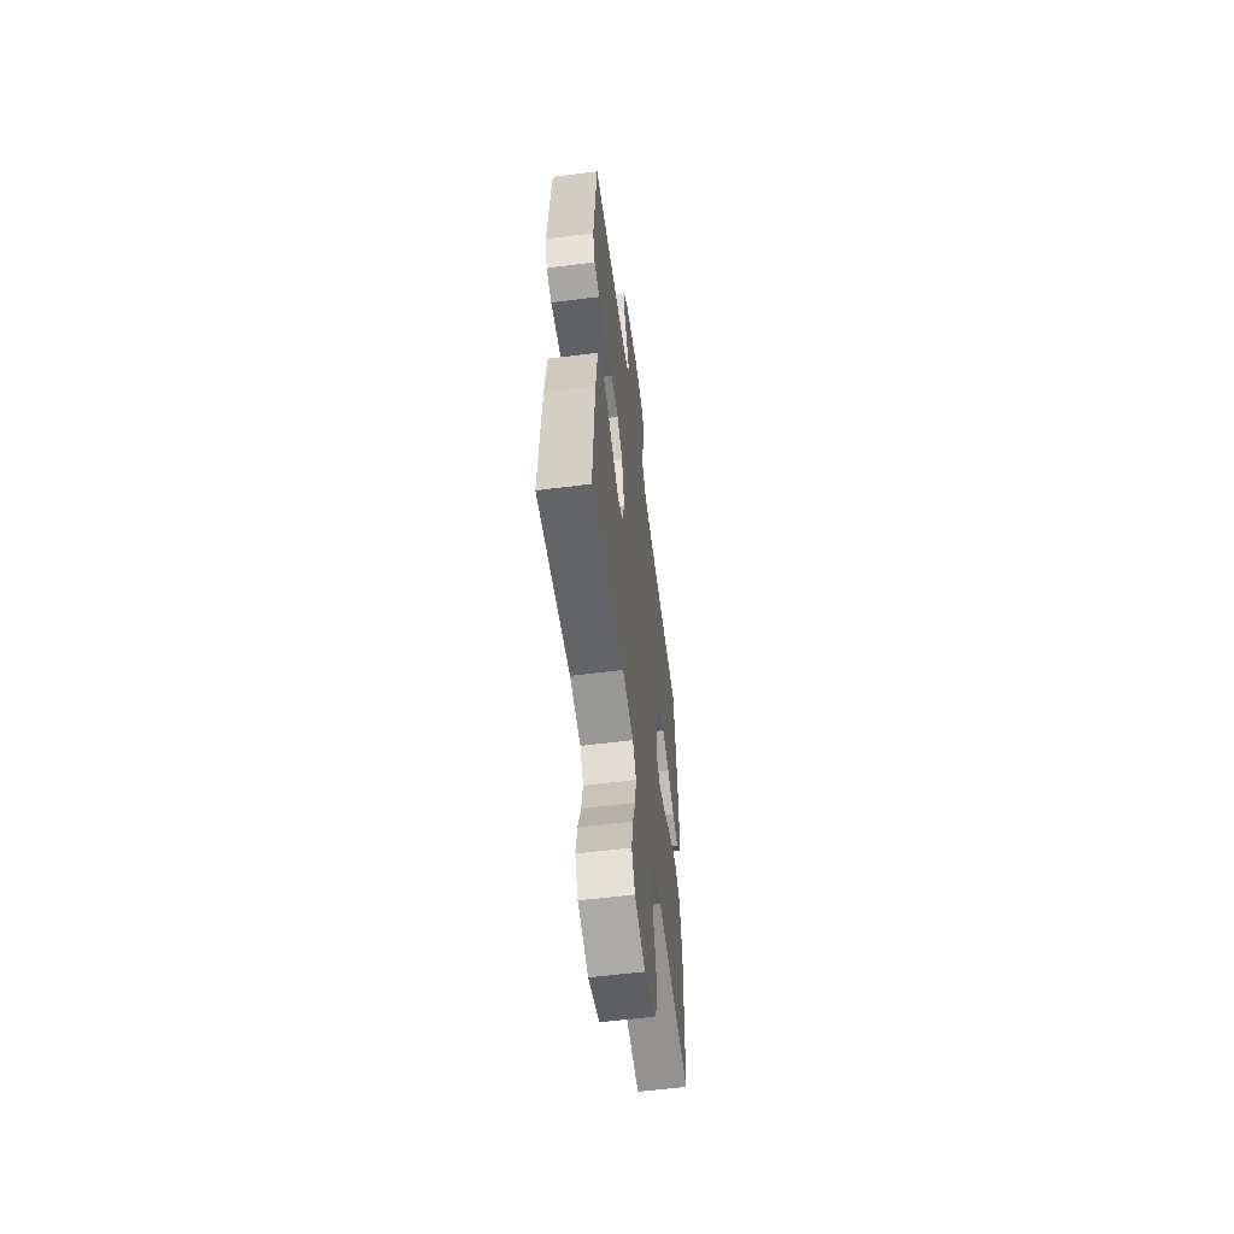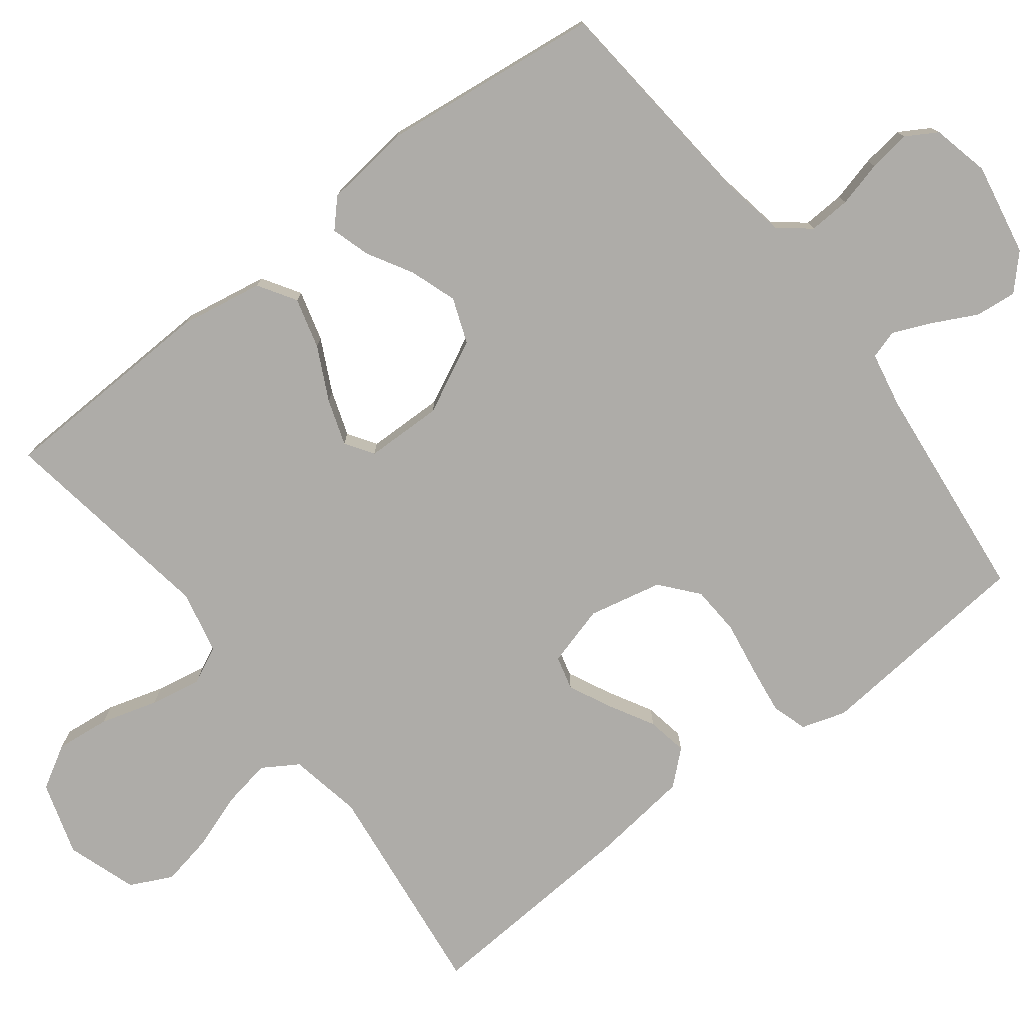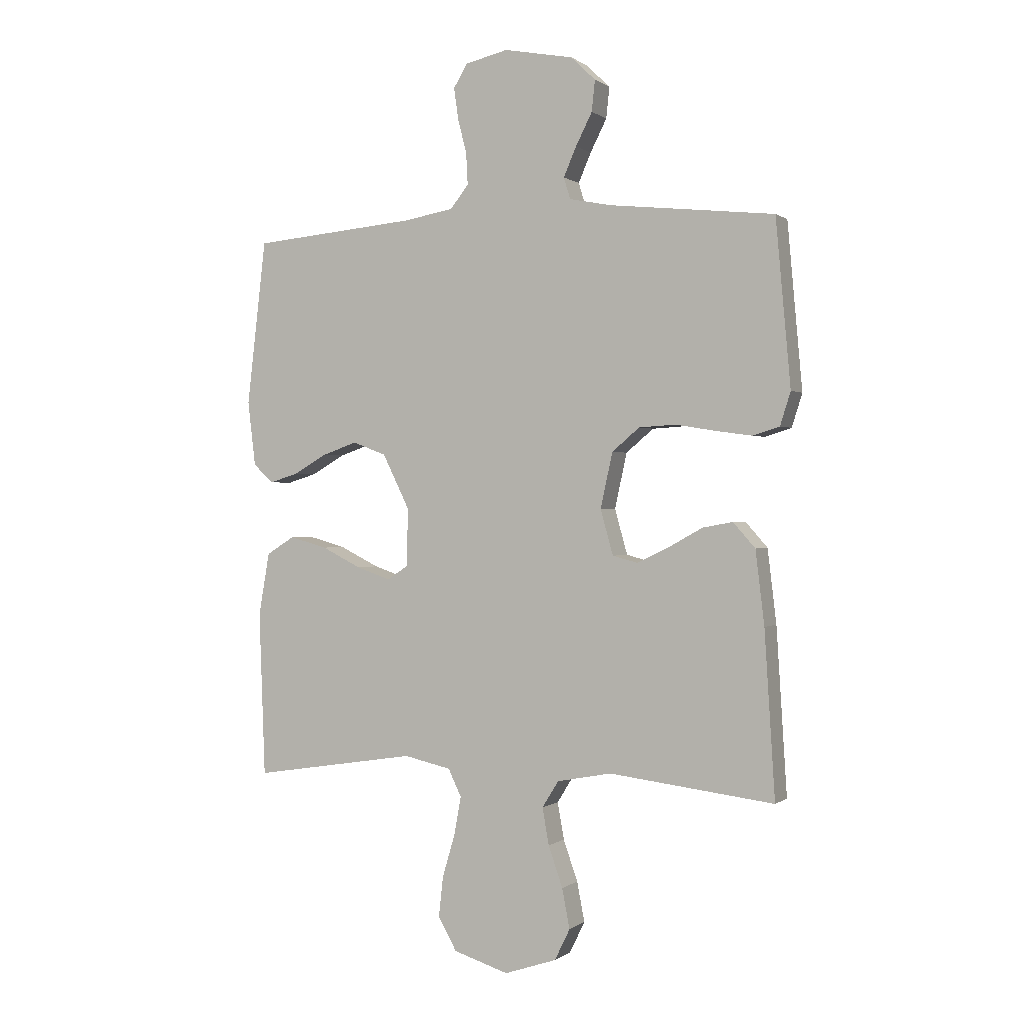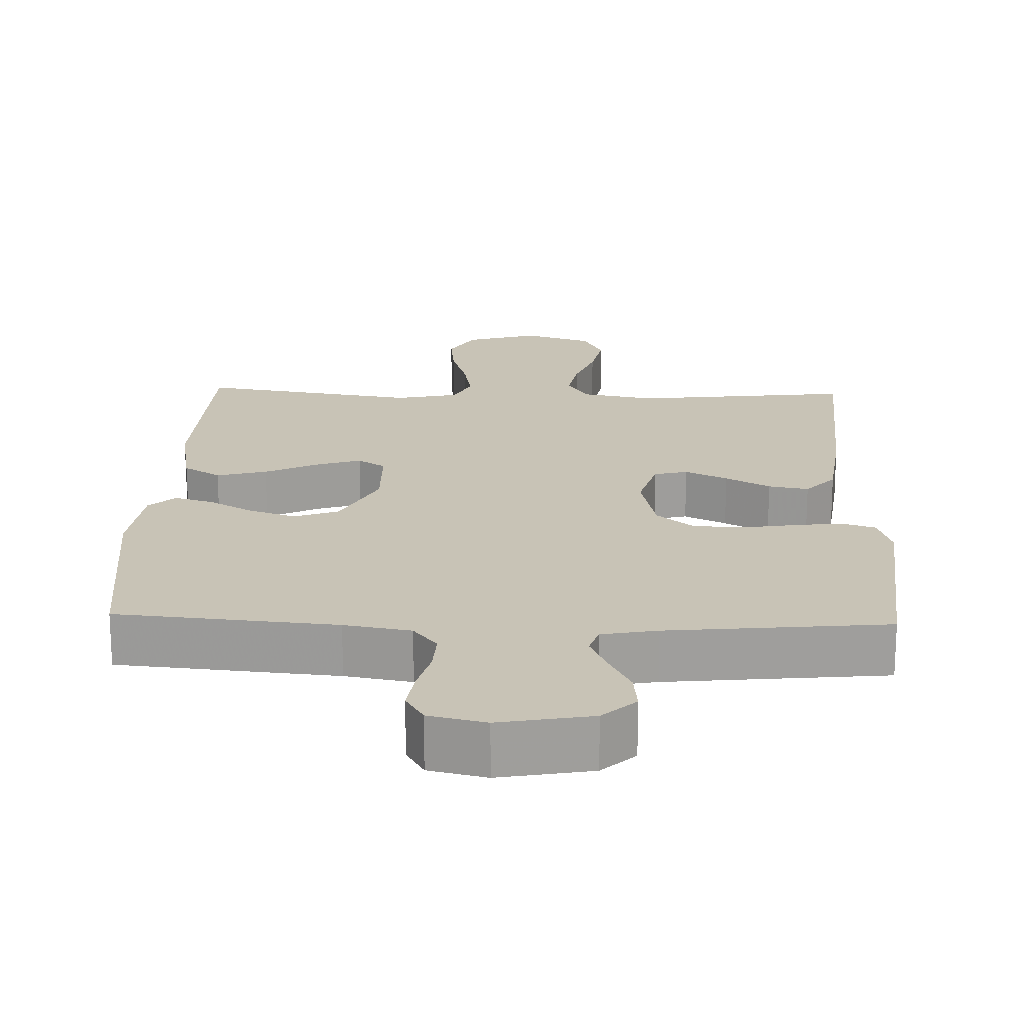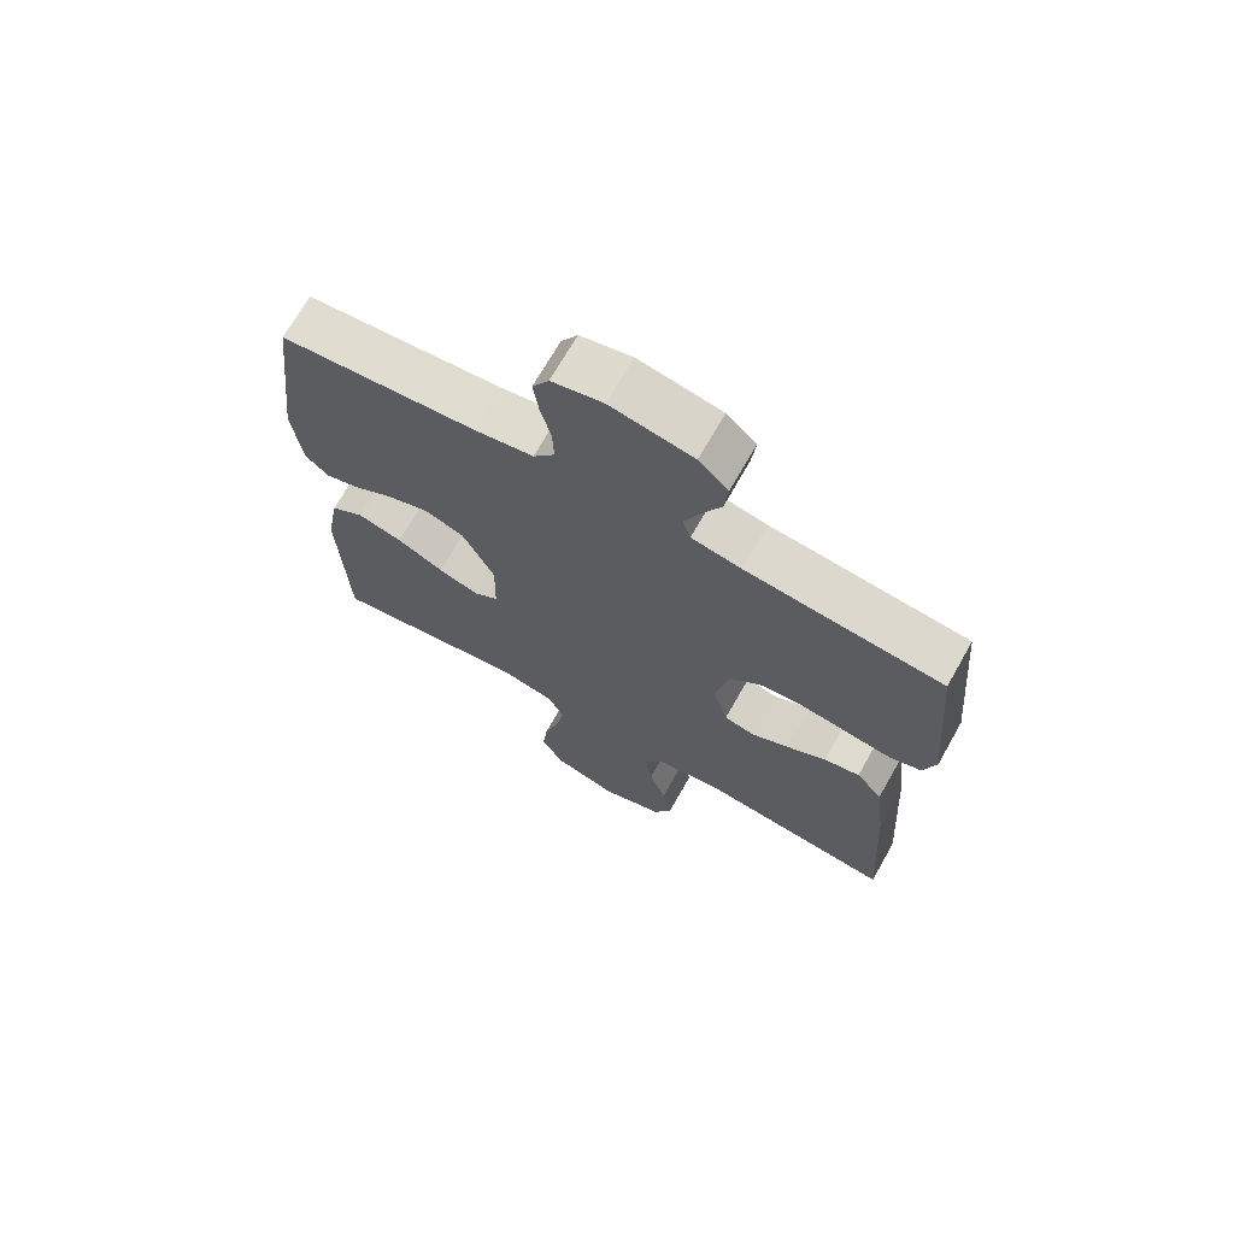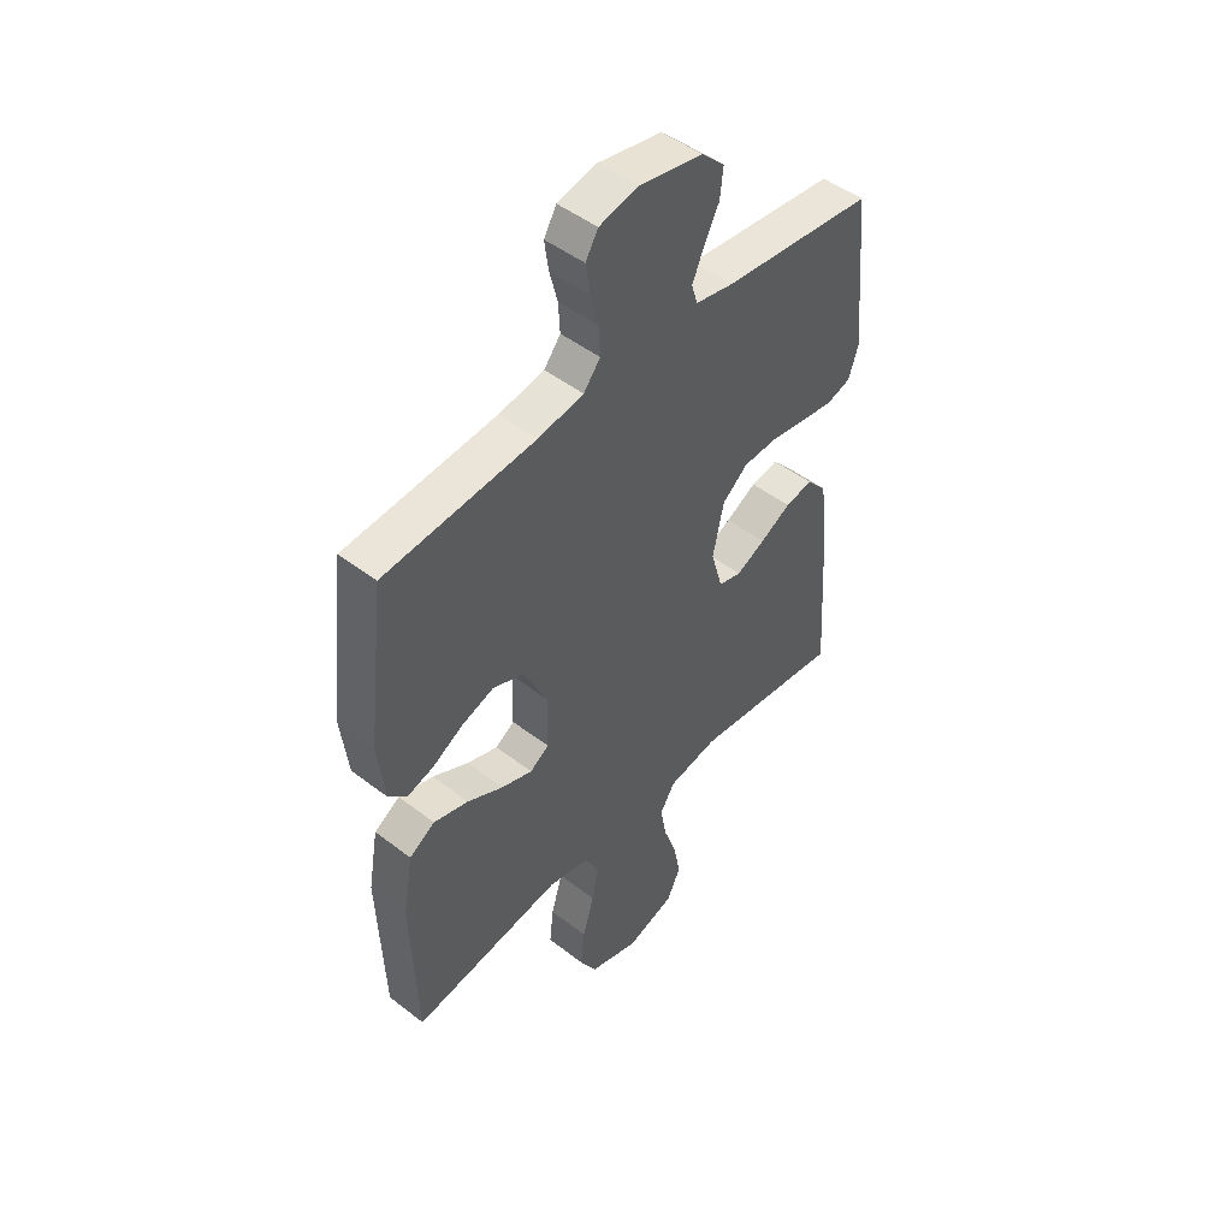
<metadata>
{"format":"obj","ext":"obj","renderer":"f3d","projection":"perspective","resolution":1024,"background":"white","views":[{"elev":-57.8,"azim":97.5,"up":"+Z"},{"elev":-76.8,"azim":-52.4,"up":"+Y"},{"elev":0.3,"azim":24.0,"up":"+Z"},{"elev":19.5,"azim":2.0,"up":"+Y"},{"elev":69.9,"azim":29.6,"up":"+Z"},{"elev":47.9,"azim":-49.1,"up":"+Z"}]}
</metadata>
<code>
v -0.5 0.07 -0.5
v -0.511 0.07 -0.2
v -0.491 0.07 -0.086
v -0.44 0.07 -0.054
v -0.371 0.07 -0.073
v -0.299 0.07 -0.109
v -0.237 0.07 -0.13
v -0.199 0.07 -0.105
v -0.197 0.07 0
v -0.246 0.07 0.099
v -0.307 0.07 0.122
v -0.371 0.07 0.1
v -0.432 0.07 0.065
v -0.485 0.07 0.049
v -0.521 0.07 0.083
v -0.535 0.07 0.2
v -0.5 0.07 0.5
v -0.2 0.07 0.527
v -0.109 0.07 0.543
v -0.076 0.07 0.585
v -0.079 0.07 0.642
v -0.095 0.07 0.704
v -0.103 0.07 0.761
v -0.078 0.07 0.803
v 0 0.07 0.821
v 0.126 0.07 0.797
v 0.171 0.07 0.754
v 0.165 0.07 0.698
v 0.135 0.07 0.639
v 0.112 0.07 0.586
v 0.124 0.07 0.547
v 0.2 0.07 0.532
v 0.5 0.07 0.5
v 0.527 0.07 0.2
v 0.508 0.07 0.14
v 0.46 0.07 0.125
v 0.394 0.07 0.134
v 0.321 0.07 0.146
v 0.254 0.07 0.142
v 0.204 0.07 0.1
v 0.182 0.07 0
v 0.205 0.07 -0.082
v 0.251 0.07 -0.094
v 0.309 0.07 -0.066
v 0.37 0.07 -0.032
v 0.425 0.07 -0.022
v 0.465 0.07 -0.067
v 0.481 0.07 -0.2
v 0.5 0.07 -0.5
v 0.2 0.07 -0.464
v 0.101 0.07 -0.483
v 0.071 0.07 -0.531
v 0.083 0.07 -0.598
v 0.109 0.07 -0.672
v 0.123 0.07 -0.744
v 0.095 0.07 -0.801
v 0 0.07 -0.833
v -0.1 0.07 -0.802
v -0.134 0.07 -0.743
v -0.126 0.07 -0.67
v -0.103 0.07 -0.592
v -0.09 0.07 -0.522
v -0.114 0.07 -0.472
v -0.2 0.07 -0.453
v -0.5 0 -0.5
v -0.511 0 -0.2
v -0.491 0 -0.086
v -0.44 0 -0.054
v -0.371 0 -0.073
v -0.299 0 -0.109
v -0.237 0 -0.13
v -0.199 0 -0.105
v -0.197 0 0
v -0.246 0 0.099
v -0.307 0 0.122
v -0.371 0 0.1
v -0.432 0 0.065
v -0.485 0 0.049
v -0.521 0 0.083
v -0.535 0 0.2
v -0.5 0 0.5
v -0.2 0 0.527
v -0.109 0 0.543
v -0.076 0 0.585
v -0.079 0 0.642
v -0.095 0 0.704
v -0.103 0 0.761
v -0.078 0 0.803
v 0 0 0.821
v 0.126 0 0.797
v 0.171 0 0.754
v 0.165 0 0.698
v 0.135 0 0.639
v 0.112 0 0.586
v 0.124 0 0.547
v 0.2 0 0.532
v 0.5 0 0.5
v 0.527 0 0.2
v 0.508 0 0.14
v 0.46 0 0.125
v 0.394 0 0.134
v 0.321 0 0.146
v 0.254 0 0.142
v 0.204 0 0.1
v 0.182 0 0
v 0.205 0 -0.082
v 0.251 0 -0.094
v 0.309 0 -0.066
v 0.37 0 -0.032
v 0.425 0 -0.022
v 0.465 0 -0.067
v 0.481 0 -0.2
v 0.5 0 -0.5
v 0.2 0 -0.464
v 0.101 0 -0.483
v 0.071 0 -0.531
v 0.083 0 -0.598
v 0.109 0 -0.672
v 0.123 0 -0.744
v 0.095 0 -0.801
v 0 0 -0.833
v -0.1 0 -0.802
v -0.134 0 -0.743
v -0.126 0 -0.67
v -0.103 0 -0.592
v -0.09 0 -0.522
v -0.114 0 -0.472
v -0.2 0 -0.453
f 58 59 60 61
f 58 61 62
f 57 58 62
f 56 57 62
f 53 54 55 56
f 52 53 56 62
f 51 52 62 63
f 47 48 49 50
f 44 45 46 47
f 43 44 47 50
f 42 43 50 51
f 35 36 37 38
f 33 34 35 38
f 32 33 38 39
f 31 32 39 40
f 26 27 28 29
f 26 29 30
f 25 26 30
f 21 22 23 24
f 20 21 24 25
f 15 16 17 18
f 15 18 19
f 12 13 14 15
f 11 12 15 19
f 10 11 19 20
f 3 4 5 6
f 3 6 7
f 64 1 2 3
f 64 3 7
f 63 64 7 8
f 41 42 51 63
f 41 63 8 9
f 20 25 30 31
f 20 31 40 41
f 9 10 20 41
f 125 124 123 122
f 126 125 122
f 126 122 121
f 126 121 120
f 120 119 118 117
f 126 120 117 116
f 127 126 116 115
f 114 113 112 111
f 111 110 109 108
f 114 111 108 107
f 115 114 107 106
f 102 101 100 99
f 102 99 98 97
f 103 102 97 96
f 104 103 96 95
f 93 92 91 90
f 94 93 90
f 94 90 89
f 88 87 86 85
f 89 88 85 84
f 82 81 80 79
f 83 82 79
f 79 78 77 76
f 83 79 76 75
f 84 83 75 74
f 70 69 68 67
f 71 70 67
f 67 66 65 128
f 71 67 128
f 72 71 128 127
f 127 115 106 105
f 73 72 127 105
f 95 94 89 84
f 105 104 95 84
f 105 84 74 73
f 1 65 66 2
f 2 66 67 3
f 3 67 68 4
f 4 68 69 5
f 5 69 70 6
f 6 70 71 7
f 7 71 72 8
f 8 72 73 9
f 9 73 74 10
f 10 74 75 11
f 11 75 76 12
f 12 76 77 13
f 13 77 78 14
f 14 78 79 15
f 15 79 80 16
f 16 80 81 17
f 17 81 82 18
f 18 82 83 19
f 19 83 84 20
f 20 84 85 21
f 21 85 86 22
f 22 86 87 23
f 23 87 88 24
f 24 88 89 25
f 25 89 90 26
f 26 90 91 27
f 27 91 92 28
f 28 92 93 29
f 29 93 94 30
f 30 94 95 31
f 31 95 96 32
f 32 96 97 33
f 33 97 98 34
f 34 98 99 35
f 35 99 100 36
f 36 100 101 37
f 37 101 102 38
f 38 102 103 39
f 39 103 104 40
f 40 104 105 41
f 41 105 106 42
f 42 106 107 43
f 43 107 108 44
f 44 108 109 45
f 45 109 110 46
f 46 110 111 47
f 47 111 112 48
f 48 112 113 49
f 49 113 114 50
f 50 114 115 51
f 51 115 116 52
f 52 116 117 53
f 53 117 118 54
f 54 118 119 55
f 55 119 120 56
f 56 120 121 57
f 57 121 122 58
f 58 122 123 59
f 59 123 124 60
f 60 124 125 61
f 61 125 126 62
f 62 126 127 63
f 63 127 128 64
f 64 128 65 1

</code>
